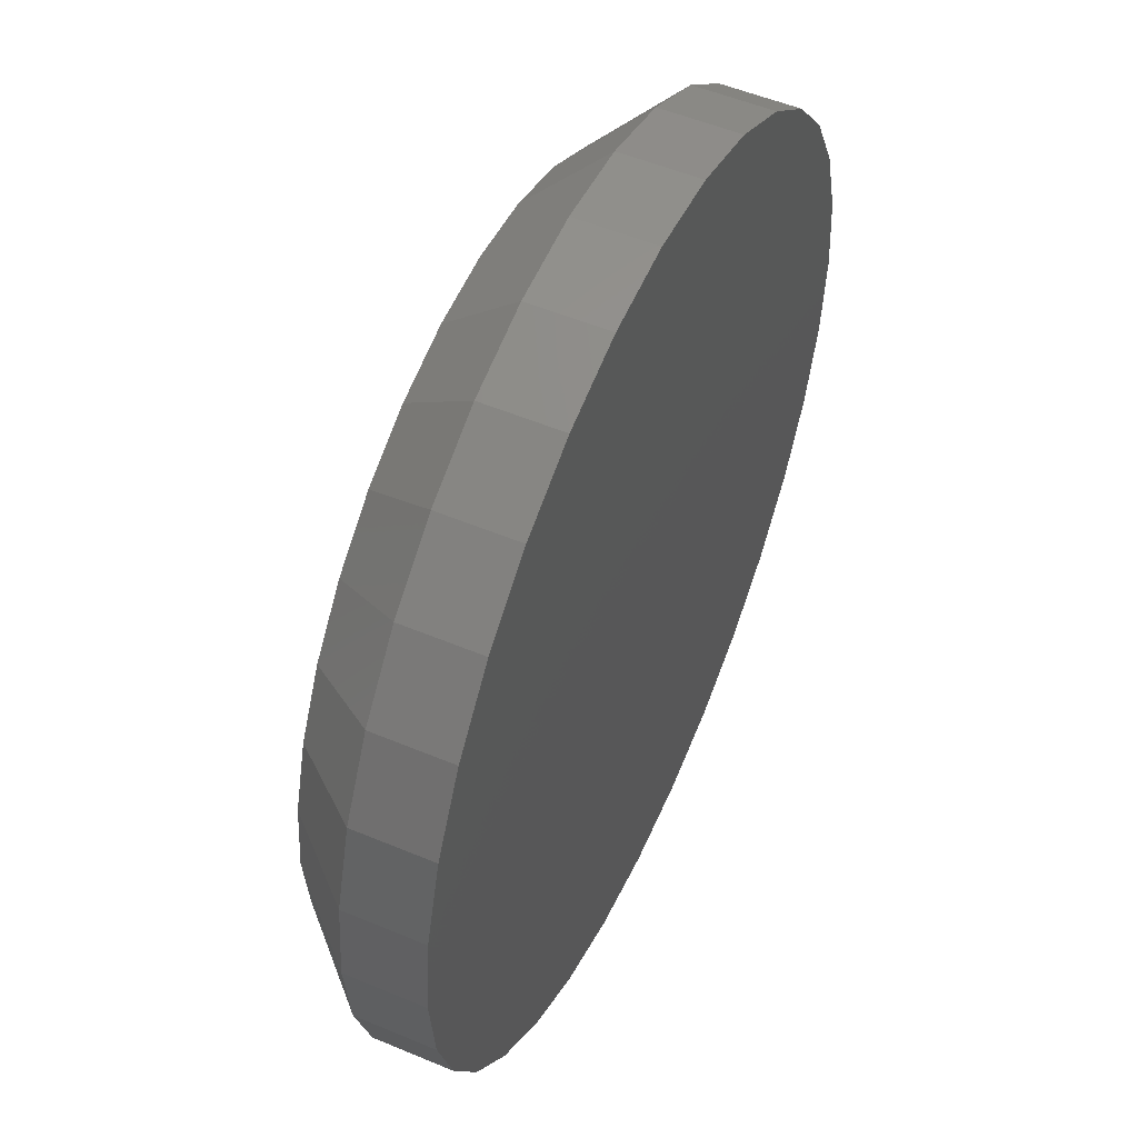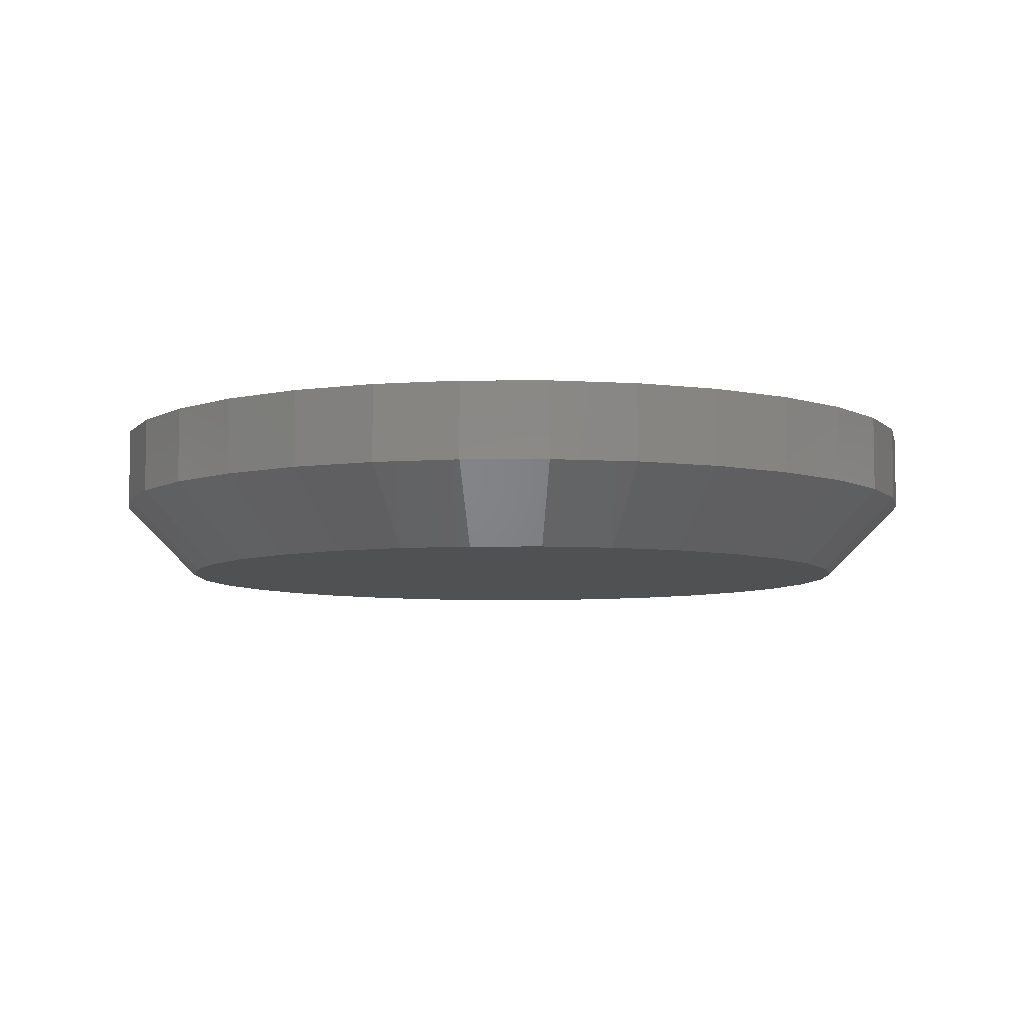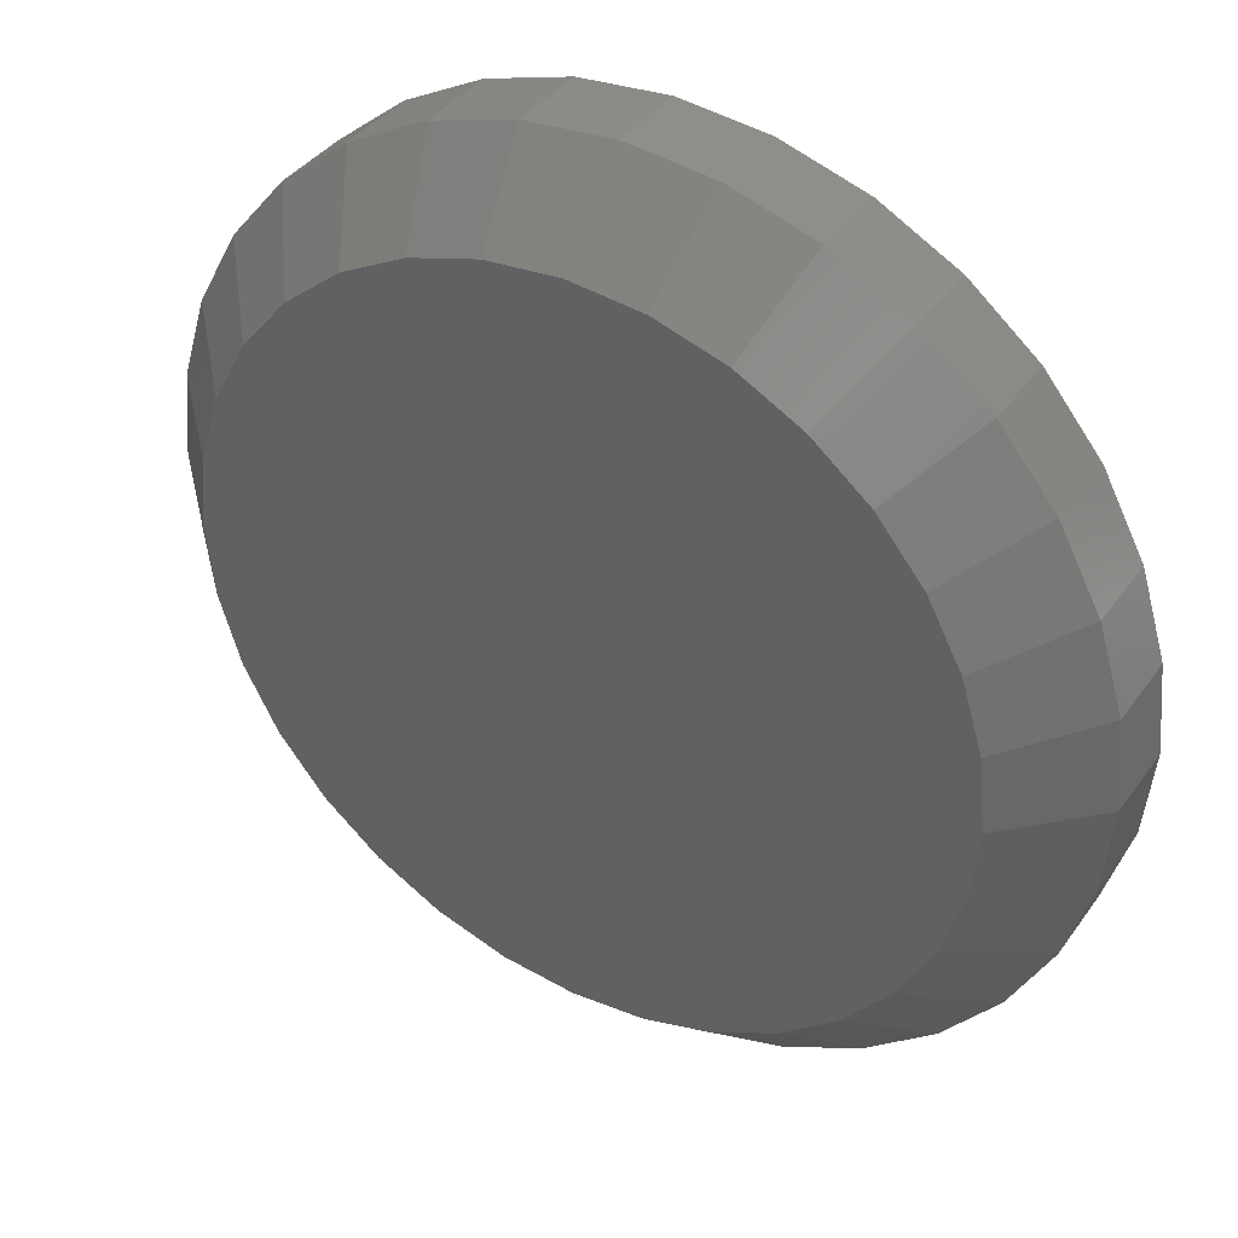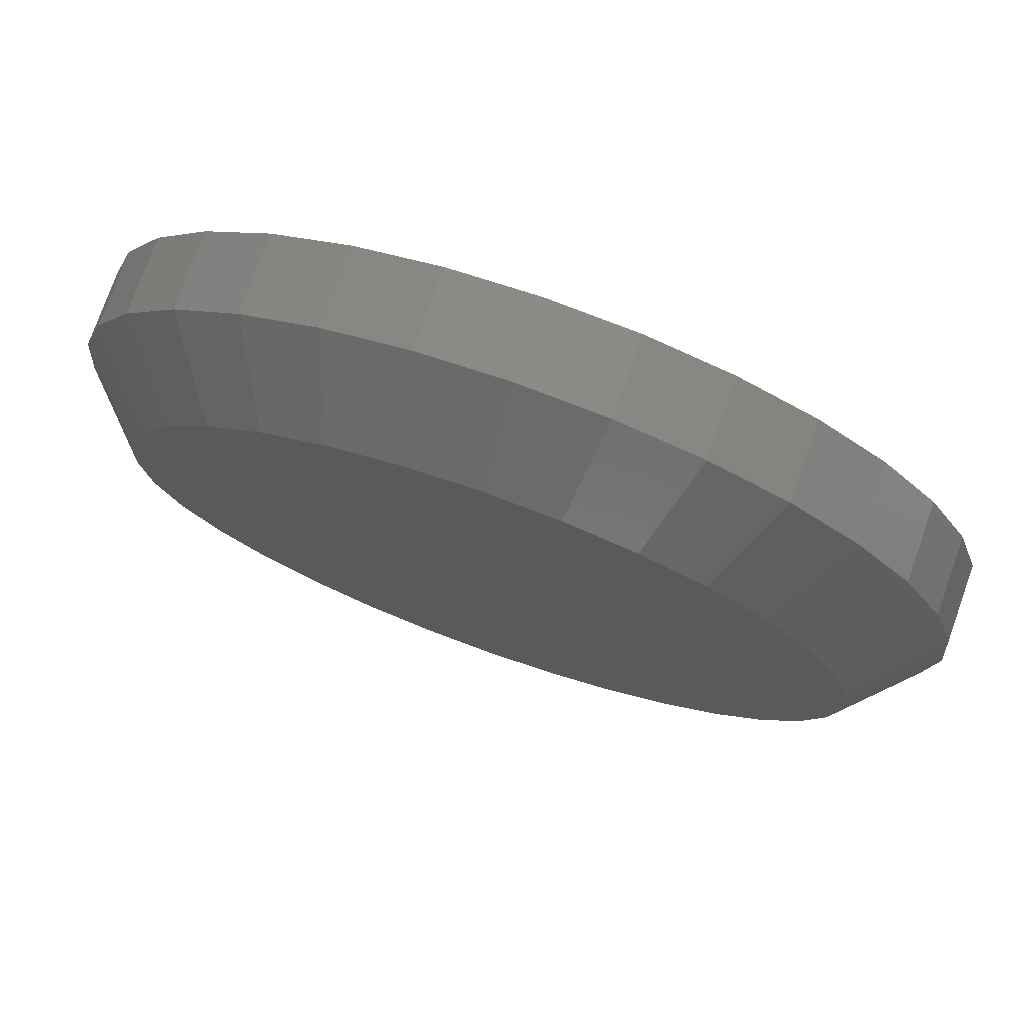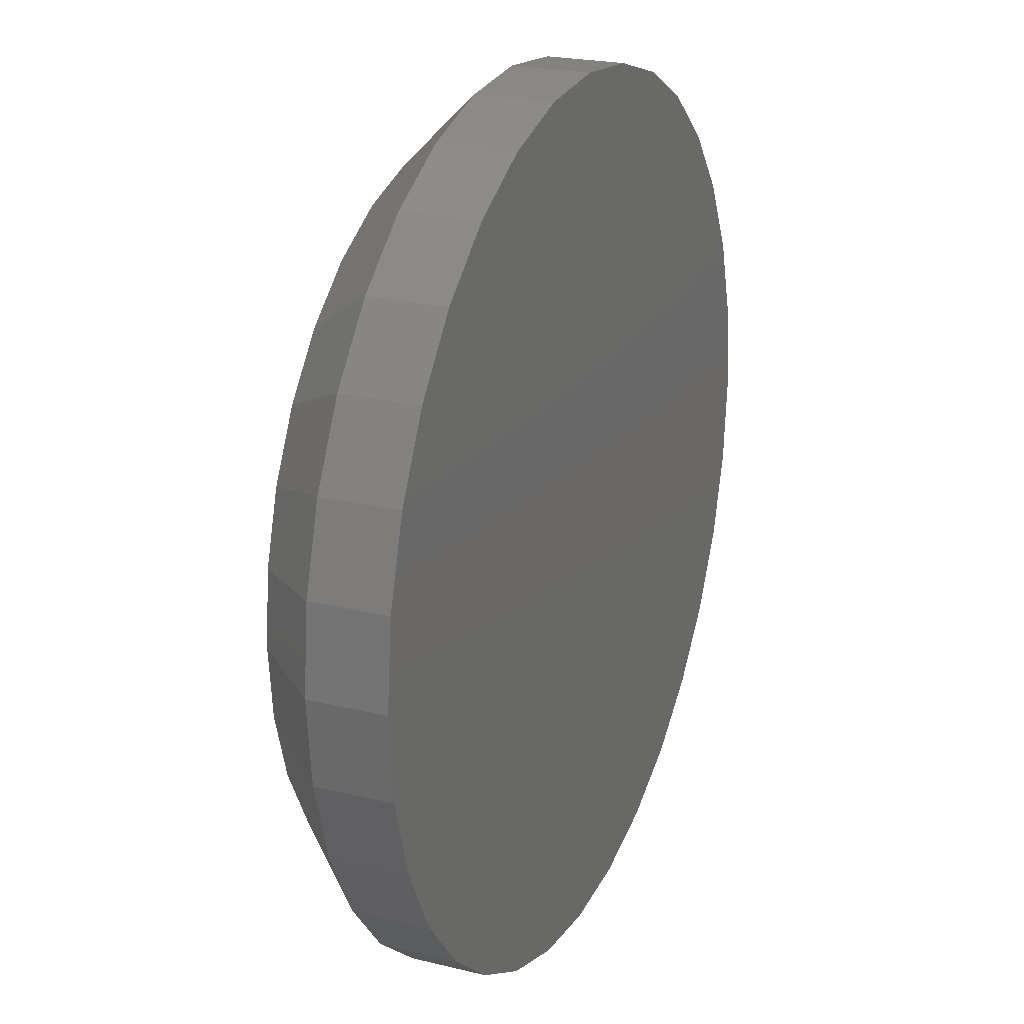
<metadata>
{"format":"stl","ext":"stl","renderer":"f3d","projection":"perspective","resolution":1024,"background":"white","views":[{"elev":52.9,"azim":-65.8,"up":"+Y"},{"elev":-6.6,"azim":17.8,"up":"+Z"},{"elev":38.6,"azim":-148.4,"up":"+Y"},{"elev":76.2,"azim":-160.4,"up":"+Y"},{"elev":22.5,"azim":-67.1,"up":"+Y"}]}
</metadata>
<code>
# stl→obj: 96 verts, 188 faces
v 0.5751 0.03252 0
v 0.5821 0.03464 0
v 0.5894 0.03536 0
v 0.5967 0.03464 0
v 0.6037 0.03252 0
v 0.5686 0.02907 0
v 0.6101 0.02907 0
v 0.563 0.02443 0
v 0.6158 0.02443 0
v 0.5583 0.01877 0
v 0.6204 0.01877 0
v 0.5549 0.01231 0
v 0.6239 0.01231 0
v 0.5528 0.00531 0
v 0.626 0.00531 0
v 0.6239 -0.01626 0
v 0.5549 -0.01626 0
v 0.626 -0.009257 0
v 0.5583 -0.02272 0
v 0.6204 -0.02272 0
v 0.563 -0.02837 0
v 0.6158 -0.02837 0
v 0.5686 -0.03302 0
v 0.6101 -0.03302 0
v 0.5751 -0.03647 0
v 0.6037 -0.03647 0
v 0.5821 -0.03859 0
v 0.5894 -0.03931 0
v 0.5967 -0.03859 0
v 0.5528 -0.009257 0
v 0.5521 -0.001974 0
v 0.6267 -0.001974 0
v 0.6345 -0.001974 0.007812
v 0.6345 -0.001974 0.01562
v 0.6337 -0.01078 0.007812
v 0.6337 -0.01078 0.01562
v 0.6311 -0.01925 0.007812
v 0.6311 -0.01925 0.01562
v 0.6269 -0.02706 0.007812
v 0.6269 -0.02706 0.01562
v 0.6213 -0.0339 0.007812
v 0.6213 -0.0339 0.01562
v 0.6145 -0.03951 0.007812
v 0.6145 -0.03951 0.01562
v 0.6067 -0.04369 0.007812
v 0.6067 -0.04369 0.01562
v 0.5982 -0.04625 0.007812
v 0.5982 -0.04625 0.01562
v 0.5894 -0.04712 0.007812
v 0.5894 -0.04712 0.01562
v 0.5806 -0.04625 0.007812
v 0.5806 -0.04625 0.01562
v 0.5721 -0.04369 0.007812
v 0.5721 -0.04369 0.01562
v 0.5643 -0.03951 0.007812
v 0.5643 -0.03951 0.01562
v 0.5575 -0.0339 0.007812
v 0.5575 -0.0339 0.01562
v 0.5519 -0.02706 0.007812
v 0.5519 -0.02706 0.01562
v 0.5477 -0.01925 0.007812
v 0.5477 -0.01925 0.01562
v 0.5451 -0.01078 0.007812
v 0.5451 -0.01078 0.01562
v 0.5442 -0.001974 0.007812
v 0.5442 -0.001974 0.01562
v 0.5451 0.006834 0.007812
v 0.5451 0.006834 0.01562
v 0.5477 0.0153 0.007812
v 0.5477 0.0153 0.01562
v 0.5519 0.02311 0.007812
v 0.5519 0.02311 0.01562
v 0.5575 0.02995 0.007812
v 0.5575 0.02995 0.01562
v 0.5643 0.03557 0.007812
v 0.5643 0.03557 0.01562
v 0.5721 0.03974 0.007812
v 0.5721 0.03974 0.01562
v 0.5806 0.04231 0.007812
v 0.5806 0.04231 0.01562
v 0.5894 0.04317 0.007812
v 0.5894 0.04317 0.01562
v 0.5982 0.04231 0.007812
v 0.5982 0.04231 0.01562
v 0.6067 0.03974 0.007812
v 0.6067 0.03974 0.01562
v 0.6145 0.03557 0.007812
v 0.6145 0.03557 0.01562
v 0.6213 0.02995 0.007812
v 0.6213 0.02995 0.01562
v 0.6269 0.02311 0.007812
v 0.6269 0.02311 0.01562
v 0.6311 0.0153 0.007812
v 0.6311 0.0153 0.01562
v 0.6337 0.006834 0.007812
v 0.6337 0.006834 0.01562
f 1 2 3
f 1 3 4
f 5 1 4
f 6 1 5
f 7 6 5
f 8 6 7
f 9 8 7
f 10 8 9
f 11 10 9
f 12 10 11
f 13 12 11
f 14 12 13
f 15 14 13
f 16 17 18
f 19 17 16
f 20 19 16
f 21 19 20
f 22 21 20
f 23 21 22
f 24 23 22
f 25 23 24
f 26 25 24
f 27 25 26
f 28 27 26
f 29 28 26
f 17 30 18
f 18 30 31
f 18 31 32
f 32 31 14
f 32 14 15
f 33 34 35
f 35 34 36
f 35 36 37
f 37 36 38
f 37 38 39
f 39 38 40
f 39 40 41
f 41 40 42
f 41 42 43
f 43 42 44
f 43 44 45
f 45 44 46
f 45 46 47
f 47 46 48
f 47 48 49
f 49 48 50
f 49 50 51
f 51 50 52
f 51 52 53
f 53 52 54
f 53 54 55
f 55 54 56
f 55 56 57
f 57 56 58
f 57 58 59
f 59 58 60
f 59 60 61
f 61 60 62
f 61 62 63
f 63 62 64
f 63 64 65
f 65 64 66
f 65 66 67
f 67 66 68
f 67 68 69
f 69 68 70
f 69 70 71
f 71 70 72
f 71 72 73
f 73 72 74
f 73 74 75
f 75 74 76
f 75 76 77
f 77 76 78
f 77 78 79
f 79 78 80
f 79 80 81
f 81 80 82
f 81 82 83
f 83 82 84
f 83 84 85
f 85 84 86
f 85 86 87
f 87 86 88
f 87 88 89
f 89 88 90
f 89 90 91
f 91 90 92
f 91 92 93
f 93 92 94
f 93 94 95
f 95 94 96
f 95 96 33
f 33 96 34
f 32 95 33
f 32 15 95
f 65 14 31
f 65 67 14
f 13 93 95
f 13 95 15
f 11 89 91
f 91 93 11
f 11 93 13
f 5 85 87
f 5 87 7
f 87 9 7
f 4 81 83
f 83 85 4
f 4 85 5
f 1 77 79
f 1 79 2
f 79 3 2
f 6 73 75
f 75 77 6
f 6 77 1
f 12 69 71
f 12 71 10
f 71 8 10
f 67 69 14
f 14 69 12
f 89 11 9
f 9 87 89
f 81 4 3
f 3 79 81
f 73 6 8
f 8 71 73
f 31 63 65
f 31 30 63
f 33 18 32
f 33 35 18
f 17 61 63
f 17 63 30
f 19 57 59
f 59 61 19
f 19 61 17
f 25 53 55
f 25 55 23
f 55 21 23
f 27 49 51
f 51 53 27
f 27 53 25
f 26 45 47
f 26 47 29
f 47 28 29
f 24 41 43
f 43 45 24
f 24 45 26
f 16 37 39
f 16 39 20
f 39 22 20
f 35 37 18
f 18 37 16
f 57 19 21
f 21 55 57
f 49 27 28
f 28 47 49
f 41 24 22
f 22 39 41
f 82 80 78
f 84 82 78
f 84 78 86
f 86 78 76
f 86 76 88
f 88 76 74
f 88 74 90
f 90 74 72
f 90 72 92
f 92 72 70
f 92 70 94
f 94 70 68
f 94 68 96
f 36 62 38
f 38 62 60
f 38 60 40
f 40 60 58
f 40 58 42
f 42 58 56
f 42 56 44
f 44 56 54
f 44 54 46
f 46 54 52
f 46 52 50
f 46 50 48
f 96 68 34
f 34 68 66
f 34 66 36
f 36 66 64
f 36 64 62

</code>
